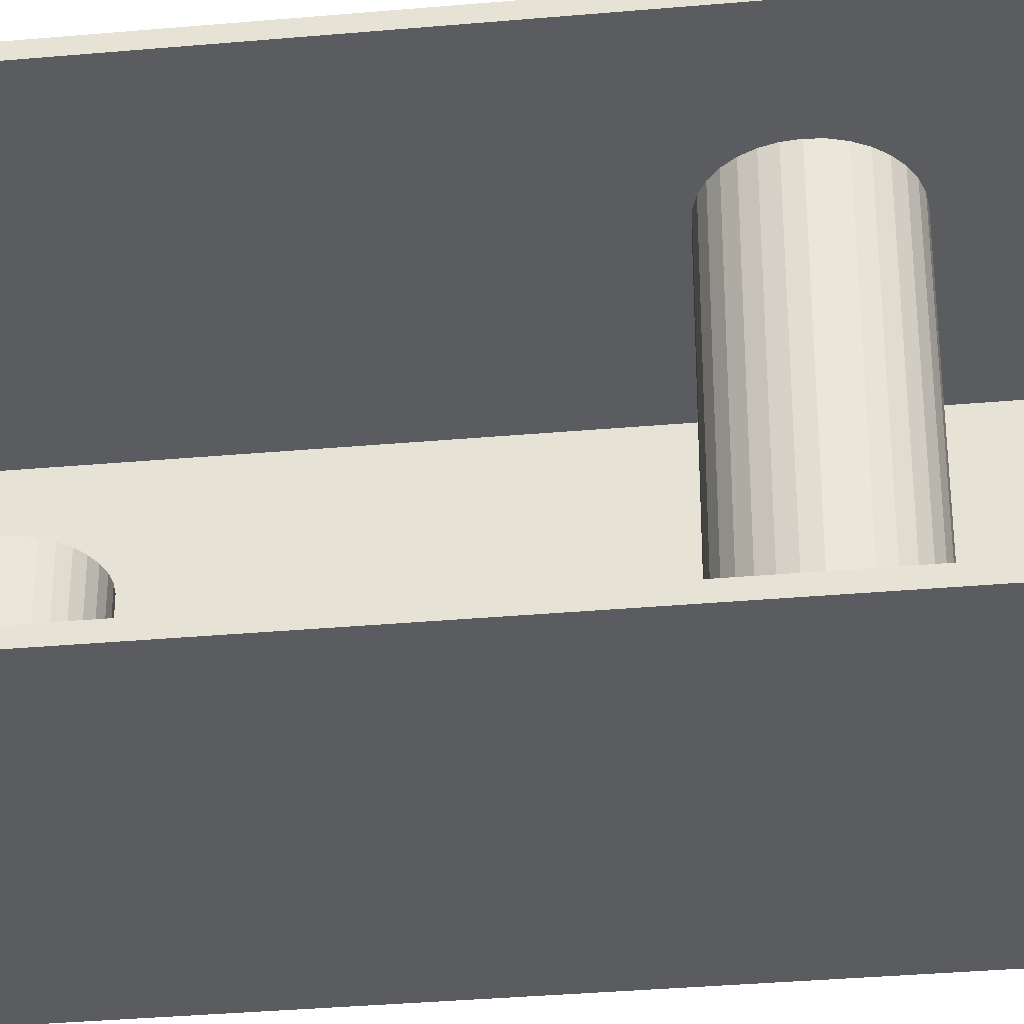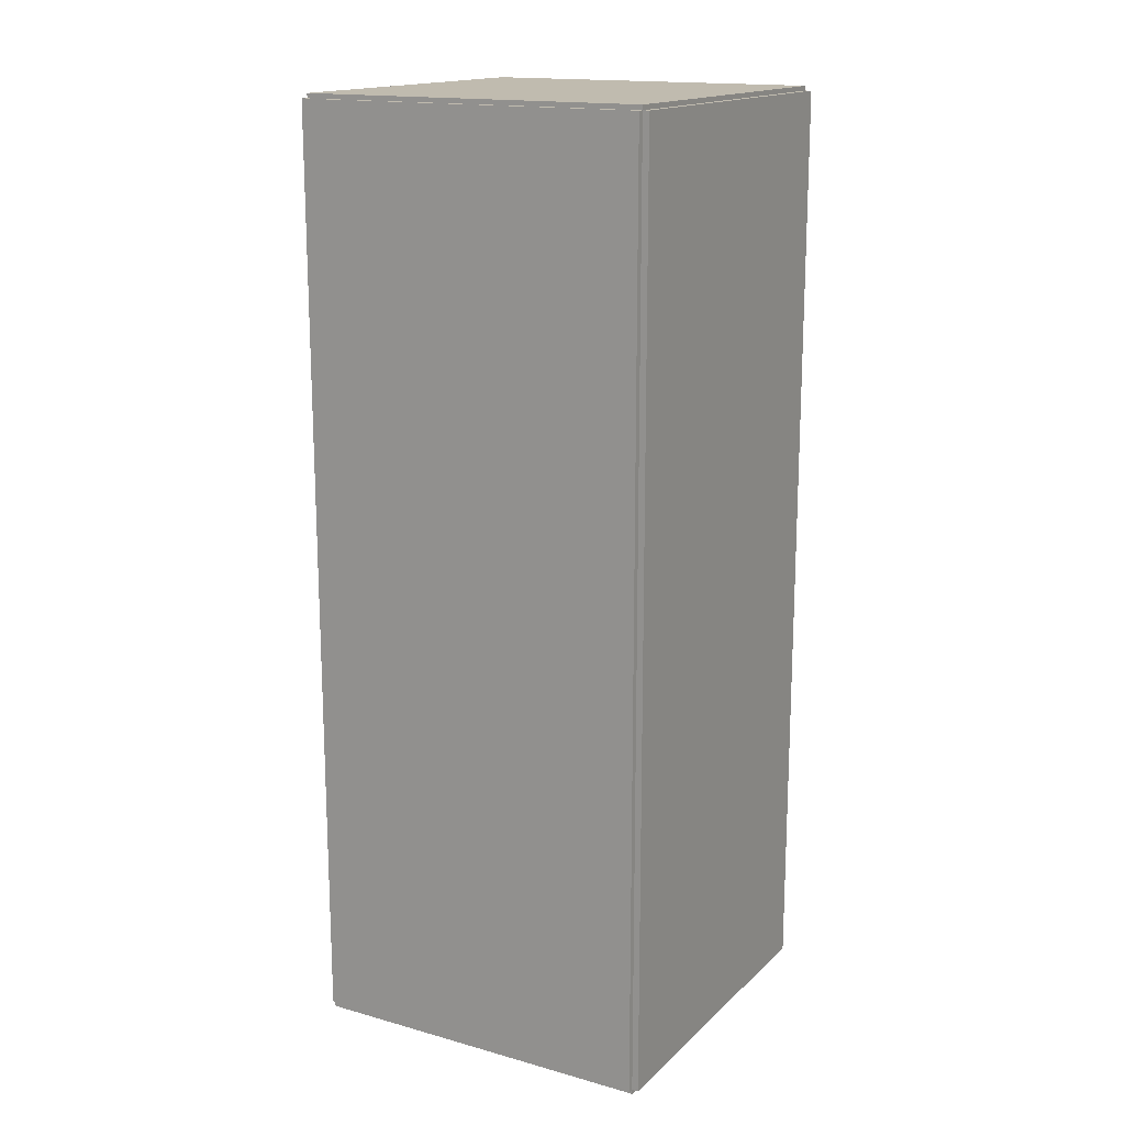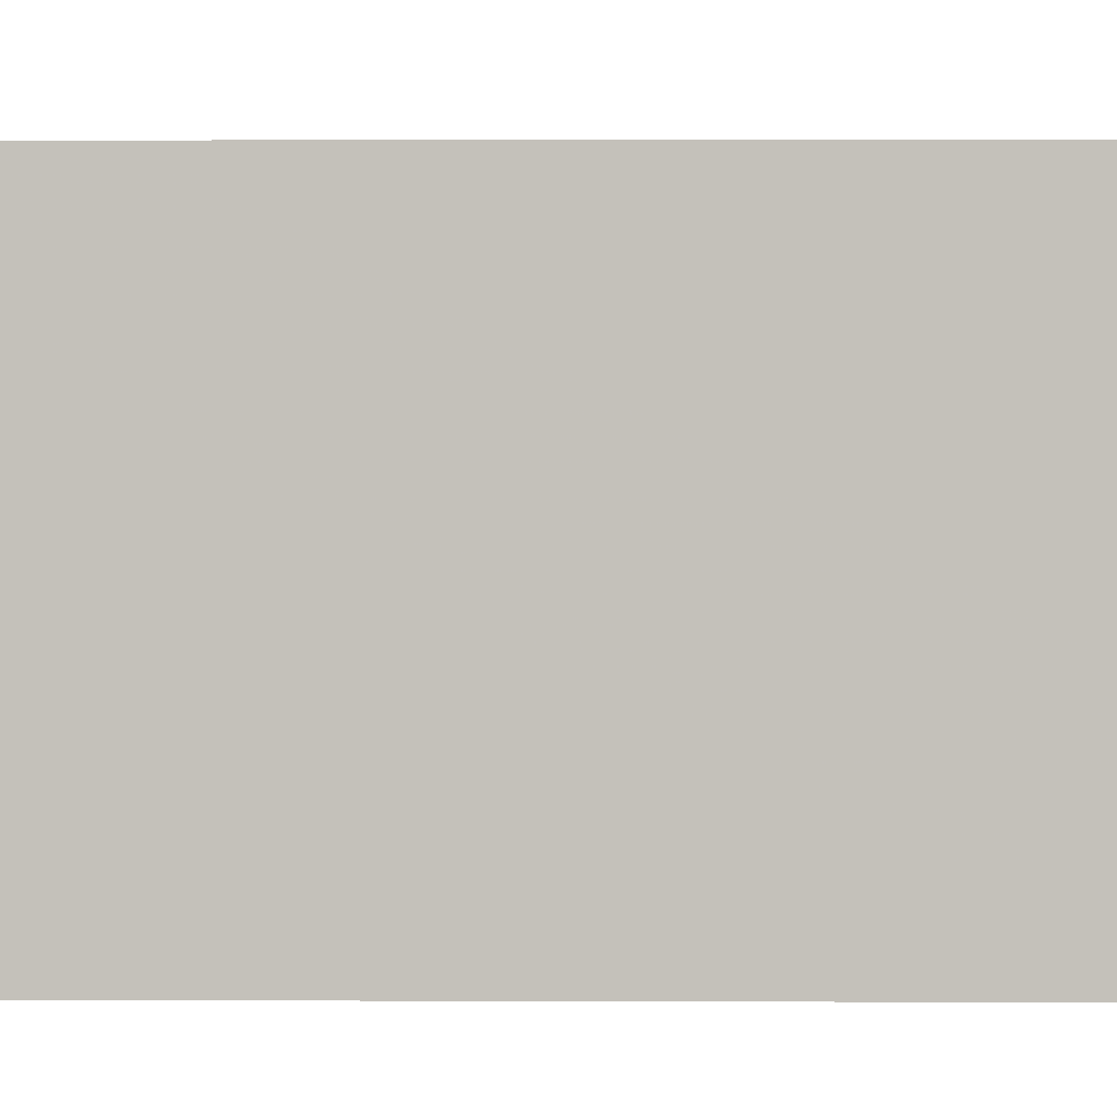
<metadata>
{"format":"obj","ext":"obj","renderer":"f3d","projection":"perspective","resolution":1024,"background":"white","views":[{"elev":-35.2,"azim":96.7,"up":"+Z"},{"elev":16.2,"azim":-60.3,"up":"+Y"},{"elev":1.9,"azim":-89.0,"up":"+Z"}]}
</metadata>
<code>
v -0.09292 -0.2493 -0.003428
v -0.09292 -0.2493 0.003428
v -0.09292 0.2493 -0.003428
v -0.09292 0.2493 0.003428
v 0.09292 -0.2493 -0.003428
v 0.09292 -0.2493 0.003428
v 0.09292 0.2493 -0.003428
v 0.09292 0.2493 0.003428
v -0.0895 -0.2493 0
v -0.09635 -0.2493 0
v -0.0895 0.2493 0
v -0.09635 0.2493 0
v -0.0895 -0.2493 0.1875
v -0.09635 -0.2493 0.1875
v -0.0895 0.2493 0.1875
v -0.09635 0.2493 0.1875
v -0.09292 0.2468 0.1875
v -0.09292 0.2518 0.1875
v -0.09292 0.2468 0
v -0.09292 0.2518 0
v 0.09292 0.2468 0.1875
v 0.09292 0.2518 0.1875
v 0.09292 0.2468 0
v 0.09292 0.2518 0
v -0.09292 -0.2468 0
v -0.09292 -0.2518 0
v -0.09292 -0.2468 0.1875
v -0.09292 -0.2518 0.1875
v 0.09292 -0.2468 0
v 0.09292 -0.2518 0
v 0.09292 -0.2468 0.1875
v 0.09292 -0.2518 0.1875
v -0.09292 -0.2493 0.1841
v -0.09292 -0.2493 0.1909
v -0.09292 0.2493 0.1841
v -0.09292 0.2493 0.1909
v 0.09292 -0.2493 0.1841
v 0.09292 -0.2493 0.1909
v 0.09292 0.2493 0.1841
v 0.09292 0.2493 0.1909
v 0.01851 -0.2071 0.006857
v 0.04184 -0.2071 0.006857
v 0.04184 -0.2071 0.08432
v 0.01851 -0.2071 0.08432
v 0.04139 -0.2025 0.006857
v 0.04139 -0.2025 0.08432
v 0.04006 -0.1982 0.006857
v 0.04006 -0.1982 0.08432
v 0.03791 -0.1941 0.006857
v 0.03791 -0.1941 0.08432
v 0.03501 -0.1906 0.006857
v 0.03501 -0.1906 0.08432
v 0.03147 -0.1877 0.006857
v 0.03147 -0.1877 0.08432
v 0.02744 -0.1855 0.006857
v 0.02744 -0.1855 0.08432
v 0.02306 -0.1842 0.006857
v 0.02306 -0.1842 0.08432
v 0.01851 -0.1837 0.006857
v 0.01851 -0.1837 0.08432
v 0.01396 -0.1842 0.006857
v 0.01396 -0.1842 0.08432
v 0.009579 -0.1855 0.006857
v 0.009579 -0.1855 0.08432
v 0.005545 -0.1877 0.006857
v 0.005545 -0.1877 0.08432
v 0.00201 -0.1906 0.006857
v 0.00201 -0.1906 0.08432
v -0.000892 -0.1941 0.006857
v -0.000892 -0.1941 0.08432
v -0.003048 -0.1982 0.006857
v -0.003048 -0.1982 0.08432
v -0.004376 -0.2025 0.006857
v -0.004376 -0.2025 0.08432
v -0.004824 -0.2071 0.006857
v -0.004824 -0.2071 0.08432
v -0.004376 -0.2116 0.006857
v -0.004376 -0.2116 0.08432
v -0.003048 -0.216 0.006857
v -0.003048 -0.216 0.08432
v -0.000892 -0.22 0.006857
v -0.000892 -0.22 0.08432
v 0.00201 -0.2236 0.006857
v 0.00201 -0.2236 0.08432
v 0.005545 -0.2265 0.006857
v 0.005545 -0.2265 0.08432
v 0.009579 -0.2286 0.006857
v 0.009579 -0.2286 0.08432
v 0.01396 -0.23 0.006857
v 0.01396 -0.23 0.08432
v 0.01851 -0.2304 0.006857
v 0.01851 -0.2304 0.08432
v 0.02306 -0.23 0.006857
v 0.02306 -0.23 0.08432
v 0.02744 -0.2286 0.006857
v 0.02744 -0.2286 0.08432
v 0.03147 -0.2265 0.006857
v 0.03147 -0.2265 0.08432
v 0.03501 -0.2236 0.006857
v 0.03501 -0.2236 0.08432
v 0.03791 -0.22 0.006857
v 0.03791 -0.22 0.08432
v 0.04006 -0.216 0.006857
v 0.04006 -0.216 0.08432
v 0.04139 -0.2116 0.006857
v 0.04139 -0.2116 0.08432
v 0.01917 -0.1275 0.006857
v 0.04398 -0.1275 0.006857
v 0.04398 -0.1275 0.06461
v 0.01917 -0.1275 0.06461
v 0.04351 -0.1227 0.006857
v 0.04351 -0.1227 0.06461
v 0.0421 -0.118 0.006857
v 0.0421 -0.118 0.06461
v 0.0398 -0.1137 0.006857
v 0.0398 -0.1137 0.06461
v 0.03672 -0.11 0.006857
v 0.03672 -0.11 0.06461
v 0.03295 -0.1069 0.006857
v 0.03295 -0.1069 0.06461
v 0.02866 -0.1046 0.006857
v 0.02866 -0.1046 0.06461
v 0.02401 -0.1032 0.006857
v 0.02401 -0.1032 0.06461
v 0.01917 -0.1027 0.006857
v 0.01917 -0.1027 0.06461
v 0.01432 -0.1032 0.006857
v 0.01432 -0.1032 0.06461
v 0.009668 -0.1046 0.006857
v 0.009668 -0.1046 0.06461
v 0.005377 -0.1069 0.006857
v 0.005377 -0.1069 0.06461
v 0.001616 -0.11 0.006857
v 0.001616 -0.11 0.06461
v -0.001471 -0.1137 0.006857
v -0.001471 -0.1137 0.06461
v -0.003764 -0.118 0.006857
v -0.003764 -0.118 0.06461
v -0.005176 -0.1227 0.006857
v -0.005176 -0.1227 0.06461
v -0.005653 -0.1275 0.006857
v -0.005653 -0.1275 0.06461
v -0.005176 -0.1324 0.006857
v -0.005176 -0.1324 0.06461
v -0.003764 -0.137 0.006857
v -0.003764 -0.137 0.06461
v -0.001471 -0.1413 0.006857
v -0.001471 -0.1413 0.06461
v 0.001616 -0.1451 0.006857
v 0.001616 -0.1451 0.06461
v 0.005377 -0.1482 0.006857
v 0.005377 -0.1482 0.06461
v 0.009668 -0.1504 0.006857
v 0.009668 -0.1504 0.06461
v 0.01432 -0.1519 0.006857
v 0.01432 -0.1519 0.06461
v 0.01917 -0.1523 0.006857
v 0.01917 -0.1523 0.06461
v 0.02401 -0.1519 0.006857
v 0.02401 -0.1519 0.06461
v 0.02866 -0.1504 0.006857
v 0.02866 -0.1504 0.06461
v 0.03295 -0.1482 0.006857
v 0.03295 -0.1482 0.06461
v 0.03672 -0.1451 0.006857
v 0.03672 -0.1451 0.06461
v 0.0398 -0.1413 0.006857
v 0.0398 -0.1413 0.06461
v 0.0421 -0.137 0.006857
v 0.0421 -0.137 0.06461
v 0.04351 -0.1324 0.006857
v 0.04351 -0.1324 0.06461
v 0.02918 0.08456 0.006857
v 0.06123 0.08456 0.006857
v 0.06123 0.08456 0.08495
v 0.02918 0.08456 0.08495
v 0.06061 0.09081 0.006857
v 0.06061 0.09081 0.08495
v 0.05879 0.09682 0.006857
v 0.05879 0.09682 0.08495
v 0.05583 0.1024 0.006857
v 0.05583 0.1024 0.08495
v 0.05184 0.1072 0.006857
v 0.05184 0.1072 0.08495
v 0.04698 0.1112 0.006857
v 0.04698 0.1112 0.08495
v 0.04144 0.1142 0.006857
v 0.04144 0.1142 0.08495
v 0.03543 0.116 0.006857
v 0.03543 0.116 0.08495
v 0.02918 0.1166 0.006857
v 0.02918 0.1166 0.08495
v 0.02293 0.116 0.006857
v 0.02293 0.116 0.08495
v 0.01692 0.1142 0.006857
v 0.01692 0.1142 0.08495
v 0.01138 0.1112 0.006857
v 0.01138 0.1112 0.08495
v 0.006522 0.1072 0.006857
v 0.006522 0.1072 0.08495
v 0.002537 0.1024 0.006857
v 0.002537 0.1024 0.08495
v -0.0004248 0.09682 0.006857
v -0.0004248 0.09682 0.08495
v -0.002248 0.09081 0.006857
v -0.002248 0.09081 0.08495
v -0.002864 0.08456 0.006857
v -0.002864 0.08456 0.08495
v -0.002248 0.07831 0.006857
v -0.002248 0.07831 0.08495
v -0.0004248 0.0723 0.006857
v -0.0004248 0.0723 0.08495
v 0.002537 0.06676 0.006857
v 0.002537 0.06676 0.08495
v 0.006522 0.0619 0.006857
v 0.006522 0.0619 0.08495
v 0.01138 0.05791 0.006857
v 0.01138 0.05791 0.08495
v 0.01692 0.05495 0.006857
v 0.01692 0.05495 0.08495
v 0.02293 0.05313 0.006857
v 0.02293 0.05313 0.08495
v 0.02918 0.05251 0.006857
v 0.02918 0.05251 0.08495
v 0.03543 0.05313 0.006857
v 0.03543 0.05313 0.08495
v 0.04144 0.05495 0.006857
v 0.04144 0.05495 0.08495
v 0.04698 0.05791 0.006857
v 0.04698 0.05791 0.08495
v 0.05184 0.0619 0.006857
v 0.05184 0.0619 0.08495
v 0.05583 0.06676 0.006857
v 0.05583 0.06676 0.08495
v 0.05879 0.0723 0.006857
v 0.05879 0.0723 0.08495
v 0.06061 0.07831 0.006857
v 0.06061 0.07831 0.08495
v 0.02918 0.08456 0.08495
v 0.06123 0.08456 0.08495
v 0.06123 0.08456 0.163
v 0.02918 0.08456 0.163
v 0.06061 0.09081 0.08495
v 0.06061 0.09081 0.163
v 0.05879 0.09682 0.08495
v 0.05879 0.09682 0.163
v 0.05583 0.1024 0.08495
v 0.05583 0.1024 0.163
v 0.05184 0.1072 0.08495
v 0.05184 0.1072 0.163
v 0.04698 0.1112 0.08495
v 0.04698 0.1112 0.163
v 0.04144 0.1142 0.08495
v 0.04144 0.1142 0.163
v 0.03543 0.116 0.08495
v 0.03543 0.116 0.163
v 0.02918 0.1166 0.08495
v 0.02918 0.1166 0.163
v 0.02293 0.116 0.08495
v 0.02293 0.116 0.163
v 0.01692 0.1142 0.08495
v 0.01692 0.1142 0.163
v 0.01138 0.1112 0.08495
v 0.01138 0.1112 0.163
v 0.006522 0.1072 0.08495
v 0.006522 0.1072 0.163
v 0.002537 0.1024 0.08495
v 0.002537 0.1024 0.163
v -0.0004248 0.09682 0.08495
v -0.0004248 0.09682 0.163
v -0.002248 0.09081 0.08495
v -0.002248 0.09081 0.163
v -0.002864 0.08456 0.08495
v -0.002864 0.08456 0.163
v -0.002248 0.07831 0.08495
v -0.002248 0.07831 0.163
v -0.0004248 0.0723 0.08495
v -0.0004248 0.0723 0.163
v 0.002537 0.06676 0.08495
v 0.002537 0.06676 0.163
v 0.006522 0.0619 0.08495
v 0.006522 0.0619 0.163
v 0.01138 0.05791 0.08495
v 0.01138 0.05791 0.163
v 0.01692 0.05495 0.08495
v 0.01692 0.05495 0.163
v 0.02293 0.05313 0.08495
v 0.02293 0.05313 0.163
v 0.02918 0.05251 0.08495
v 0.02918 0.05251 0.163
v 0.03543 0.05313 0.08495
v 0.03543 0.05313 0.163
v 0.04144 0.05495 0.08495
v 0.04144 0.05495 0.163
v 0.04698 0.05791 0.08495
v 0.04698 0.05791 0.163
v 0.05184 0.0619 0.08495
v 0.05184 0.0619 0.163
v 0.05583 0.06676 0.08495
v 0.05583 0.06676 0.163
v 0.05879 0.0723 0.08495
v 0.05879 0.0723 0.163
v 0.06061 0.07831 0.08495
v 0.06061 0.07831 0.163
f 2 4 1
f 5 2 1
f 1 4 3
f 3 5 1
f 2 8 4
f 6 2 5
f 6 8 2
f 4 8 3
f 7 5 3
f 3 8 7
f 7 6 5
f 8 6 7
f 10 12 9
f 13 10 9
f 9 12 11
f 11 13 9
f 10 16 12
f 14 10 13
f 14 16 10
f 12 16 11
f 15 13 11
f 11 16 15
f 15 14 13
f 16 14 15
f 18 20 17
f 21 18 17
f 17 20 19
f 19 21 17
f 18 24 20
f 22 18 21
f 22 24 18
f 20 24 19
f 23 21 19
f 19 24 23
f 23 22 21
f 24 22 23
f 26 28 25
f 29 26 25
f 25 28 27
f 27 29 25
f 26 32 28
f 30 26 29
f 30 32 26
f 28 32 27
f 31 29 27
f 27 32 31
f 31 30 29
f 32 30 31
f 34 36 33
f 37 34 33
f 33 36 35
f 35 37 33
f 34 40 36
f 38 34 37
f 38 40 34
f 36 40 35
f 39 37 35
f 35 40 39
f 39 38 37
f 40 38 39
f 42 41 45
f 42 45 43
f 43 45 46
f 43 46 44
f 45 41 47
f 45 47 46
f 46 47 48
f 46 48 44
f 47 41 49
f 47 49 48
f 48 49 50
f 48 50 44
f 49 41 51
f 49 51 50
f 50 51 52
f 50 52 44
f 51 41 53
f 51 53 52
f 52 53 54
f 52 54 44
f 53 41 55
f 53 55 54
f 54 55 56
f 54 56 44
f 55 41 57
f 55 57 56
f 56 57 58
f 56 58 44
f 57 41 59
f 57 59 58
f 58 59 60
f 58 60 44
f 59 41 61
f 59 61 60
f 60 61 62
f 60 62 44
f 61 41 63
f 61 63 62
f 62 63 64
f 62 64 44
f 63 41 65
f 63 65 64
f 64 65 66
f 64 66 44
f 65 41 67
f 65 67 66
f 66 67 68
f 66 68 44
f 67 41 69
f 67 69 68
f 68 69 70
f 68 70 44
f 69 41 71
f 69 71 70
f 70 71 72
f 70 72 44
f 71 41 73
f 71 73 72
f 72 73 74
f 72 74 44
f 73 41 75
f 73 75 74
f 74 75 76
f 74 76 44
f 75 41 77
f 75 77 76
f 76 77 78
f 76 78 44
f 77 41 79
f 77 79 78
f 78 79 80
f 78 80 44
f 79 41 81
f 79 81 80
f 80 81 82
f 80 82 44
f 81 41 83
f 81 83 82
f 82 83 84
f 82 84 44
f 83 41 85
f 83 85 84
f 84 85 86
f 84 86 44
f 85 41 87
f 85 87 86
f 86 87 88
f 86 88 44
f 87 41 89
f 87 89 88
f 88 89 90
f 88 90 44
f 89 41 91
f 89 91 90
f 90 91 92
f 90 92 44
f 91 41 93
f 91 93 92
f 92 93 94
f 92 94 44
f 93 41 95
f 93 95 94
f 94 95 96
f 94 96 44
f 95 41 97
f 95 97 96
f 96 97 98
f 96 98 44
f 97 41 99
f 97 99 98
f 98 99 100
f 98 100 44
f 99 41 101
f 99 101 100
f 100 101 102
f 100 102 44
f 101 41 103
f 101 103 102
f 102 103 104
f 102 104 44
f 103 41 105
f 103 105 104
f 104 105 106
f 104 106 44
f 105 41 42
f 105 42 106
f 106 42 43
f 106 43 44
f 108 107 111
f 108 111 109
f 109 111 112
f 109 112 110
f 111 107 113
f 111 113 112
f 112 113 114
f 112 114 110
f 113 107 115
f 113 115 114
f 114 115 116
f 114 116 110
f 115 107 117
f 115 117 116
f 116 117 118
f 116 118 110
f 117 107 119
f 117 119 118
f 118 119 120
f 118 120 110
f 119 107 121
f 119 121 120
f 120 121 122
f 120 122 110
f 121 107 123
f 121 123 122
f 122 123 124
f 122 124 110
f 123 107 125
f 123 125 124
f 124 125 126
f 124 126 110
f 125 107 127
f 125 127 126
f 126 127 128
f 126 128 110
f 127 107 129
f 127 129 128
f 128 129 130
f 128 130 110
f 129 107 131
f 129 131 130
f 130 131 132
f 130 132 110
f 131 107 133
f 131 133 132
f 132 133 134
f 132 134 110
f 133 107 135
f 133 135 134
f 134 135 136
f 134 136 110
f 135 107 137
f 135 137 136
f 136 137 138
f 136 138 110
f 137 107 139
f 137 139 138
f 138 139 140
f 138 140 110
f 139 107 141
f 139 141 140
f 140 141 142
f 140 142 110
f 141 107 143
f 141 143 142
f 142 143 144
f 142 144 110
f 143 107 145
f 143 145 144
f 144 145 146
f 144 146 110
f 145 107 147
f 145 147 146
f 146 147 148
f 146 148 110
f 147 107 149
f 147 149 148
f 148 149 150
f 148 150 110
f 149 107 151
f 149 151 150
f 150 151 152
f 150 152 110
f 151 107 153
f 151 153 152
f 152 153 154
f 152 154 110
f 153 107 155
f 153 155 154
f 154 155 156
f 154 156 110
f 155 107 157
f 155 157 156
f 156 157 158
f 156 158 110
f 157 107 159
f 157 159 158
f 158 159 160
f 158 160 110
f 159 107 161
f 159 161 160
f 160 161 162
f 160 162 110
f 161 107 163
f 161 163 162
f 162 163 164
f 162 164 110
f 163 107 165
f 163 165 164
f 164 165 166
f 164 166 110
f 165 107 167
f 165 167 166
f 166 167 168
f 166 168 110
f 167 107 169
f 167 169 168
f 168 169 170
f 168 170 110
f 169 107 171
f 169 171 170
f 170 171 172
f 170 172 110
f 171 107 108
f 171 108 172
f 172 108 109
f 172 109 110
f 174 173 177
f 174 177 175
f 175 177 178
f 175 178 176
f 177 173 179
f 177 179 178
f 178 179 180
f 178 180 176
f 179 173 181
f 179 181 180
f 180 181 182
f 180 182 176
f 181 173 183
f 181 183 182
f 182 183 184
f 182 184 176
f 183 173 185
f 183 185 184
f 184 185 186
f 184 186 176
f 185 173 187
f 185 187 186
f 186 187 188
f 186 188 176
f 187 173 189
f 187 189 188
f 188 189 190
f 188 190 176
f 189 173 191
f 189 191 190
f 190 191 192
f 190 192 176
f 191 173 193
f 191 193 192
f 192 193 194
f 192 194 176
f 193 173 195
f 193 195 194
f 194 195 196
f 194 196 176
f 195 173 197
f 195 197 196
f 196 197 198
f 196 198 176
f 197 173 199
f 197 199 198
f 198 199 200
f 198 200 176
f 199 173 201
f 199 201 200
f 200 201 202
f 200 202 176
f 201 173 203
f 201 203 202
f 202 203 204
f 202 204 176
f 203 173 205
f 203 205 204
f 204 205 206
f 204 206 176
f 205 173 207
f 205 207 206
f 206 207 208
f 206 208 176
f 207 173 209
f 207 209 208
f 208 209 210
f 208 210 176
f 209 173 211
f 209 211 210
f 210 211 212
f 210 212 176
f 211 173 213
f 211 213 212
f 212 213 214
f 212 214 176
f 213 173 215
f 213 215 214
f 214 215 216
f 214 216 176
f 215 173 217
f 215 217 216
f 216 217 218
f 216 218 176
f 217 173 219
f 217 219 218
f 218 219 220
f 218 220 176
f 219 173 221
f 219 221 220
f 220 221 222
f 220 222 176
f 221 173 223
f 221 223 222
f 222 223 224
f 222 224 176
f 223 173 225
f 223 225 224
f 224 225 226
f 224 226 176
f 225 173 227
f 225 227 226
f 226 227 228
f 226 228 176
f 227 173 229
f 227 229 228
f 228 229 230
f 228 230 176
f 229 173 231
f 229 231 230
f 230 231 232
f 230 232 176
f 231 173 233
f 231 233 232
f 232 233 234
f 232 234 176
f 233 173 235
f 233 235 234
f 234 235 236
f 234 236 176
f 235 173 237
f 235 237 236
f 236 237 238
f 236 238 176
f 237 173 174
f 237 174 238
f 238 174 175
f 238 175 176
f 240 239 243
f 240 243 241
f 241 243 244
f 241 244 242
f 243 239 245
f 243 245 244
f 244 245 246
f 244 246 242
f 245 239 247
f 245 247 246
f 246 247 248
f 246 248 242
f 247 239 249
f 247 249 248
f 248 249 250
f 248 250 242
f 249 239 251
f 249 251 250
f 250 251 252
f 250 252 242
f 251 239 253
f 251 253 252
f 252 253 254
f 252 254 242
f 253 239 255
f 253 255 254
f 254 255 256
f 254 256 242
f 255 239 257
f 255 257 256
f 256 257 258
f 256 258 242
f 257 239 259
f 257 259 258
f 258 259 260
f 258 260 242
f 259 239 261
f 259 261 260
f 260 261 262
f 260 262 242
f 261 239 263
f 261 263 262
f 262 263 264
f 262 264 242
f 263 239 265
f 263 265 264
f 264 265 266
f 264 266 242
f 265 239 267
f 265 267 266
f 266 267 268
f 266 268 242
f 267 239 269
f 267 269 268
f 268 269 270
f 268 270 242
f 269 239 271
f 269 271 270
f 270 271 272
f 270 272 242
f 271 239 273
f 271 273 272
f 272 273 274
f 272 274 242
f 273 239 275
f 273 275 274
f 274 275 276
f 274 276 242
f 275 239 277
f 275 277 276
f 276 277 278
f 276 278 242
f 277 239 279
f 277 279 278
f 278 279 280
f 278 280 242
f 279 239 281
f 279 281 280
f 280 281 282
f 280 282 242
f 281 239 283
f 281 283 282
f 282 283 284
f 282 284 242
f 283 239 285
f 283 285 284
f 284 285 286
f 284 286 242
f 285 239 287
f 285 287 286
f 286 287 288
f 286 288 242
f 287 239 289
f 287 289 288
f 288 289 290
f 288 290 242
f 289 239 291
f 289 291 290
f 290 291 292
f 290 292 242
f 291 239 293
f 291 293 292
f 292 293 294
f 292 294 242
f 293 239 295
f 293 295 294
f 294 295 296
f 294 296 242
f 295 239 297
f 295 297 296
f 296 297 298
f 296 298 242
f 297 239 299
f 297 299 298
f 298 299 300
f 298 300 242
f 299 239 301
f 299 301 300
f 300 301 302
f 300 302 242
f 301 239 303
f 301 303 302
f 302 303 304
f 302 304 242
f 303 239 240
f 303 240 304
f 304 240 241
f 304 241 242

</code>
